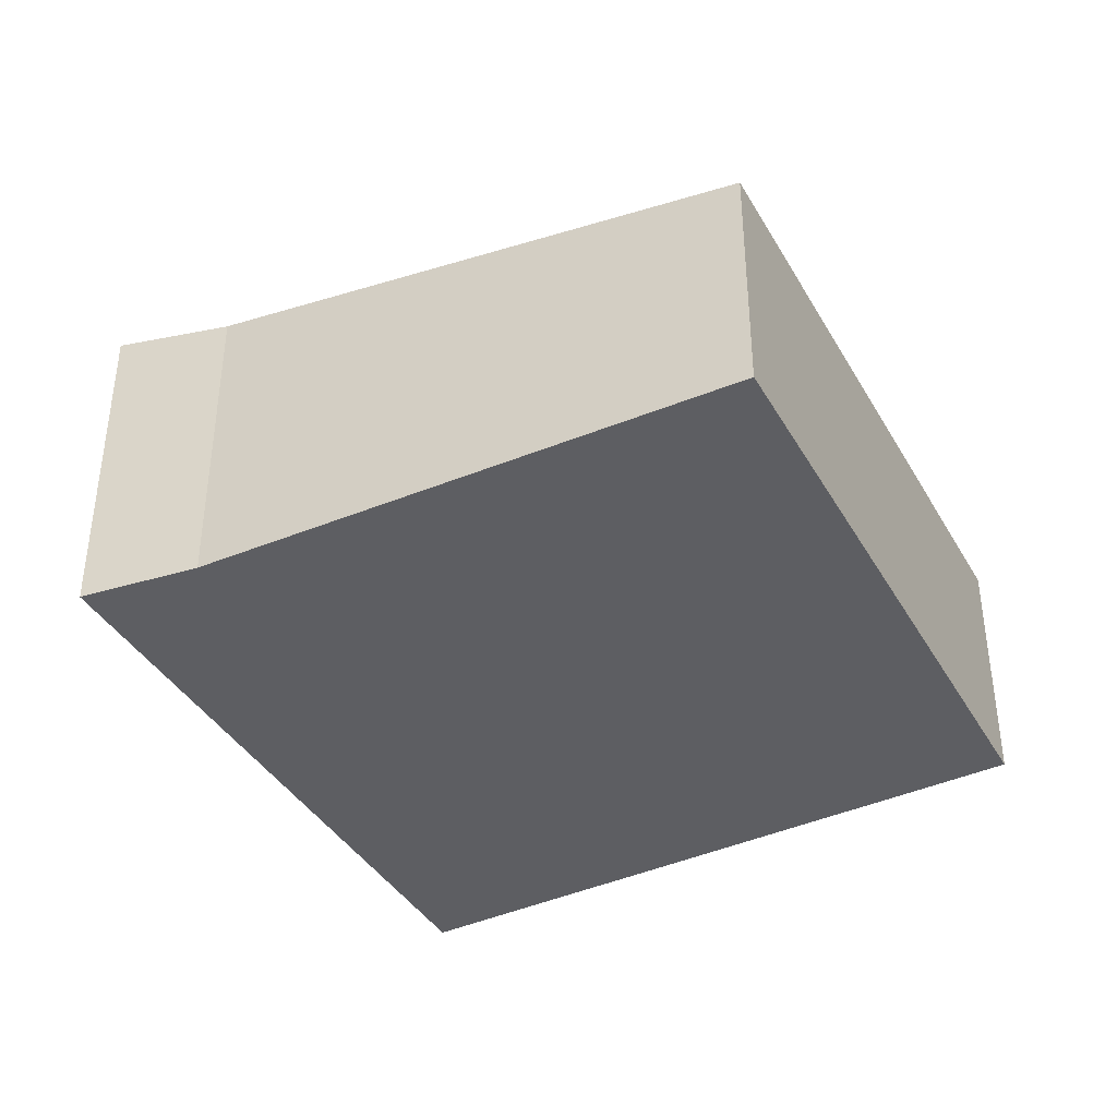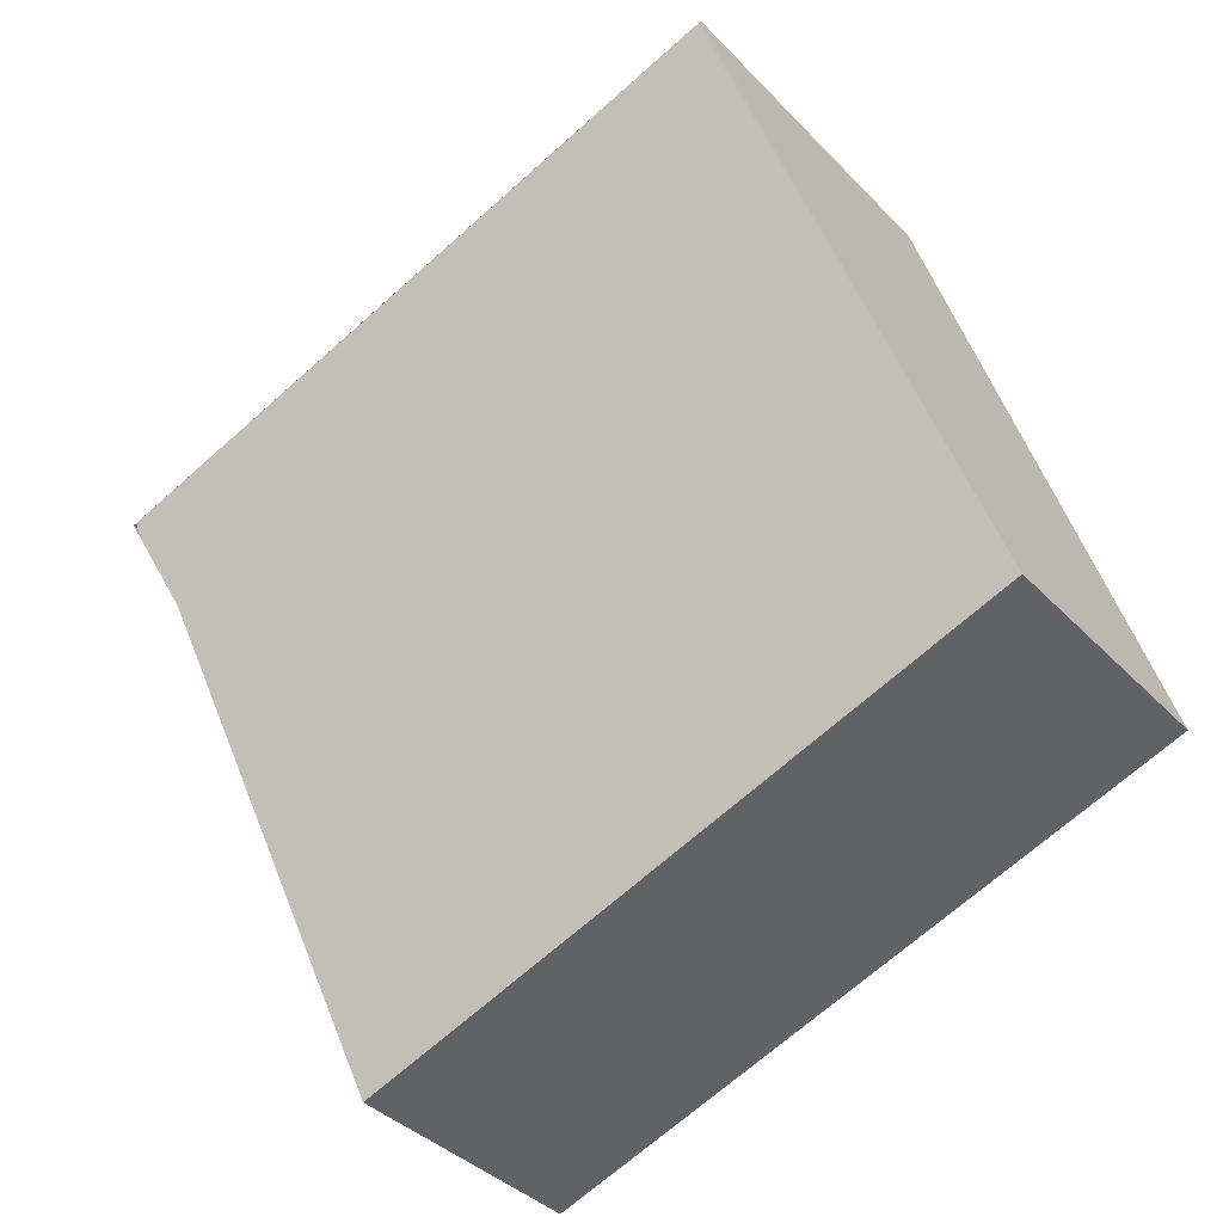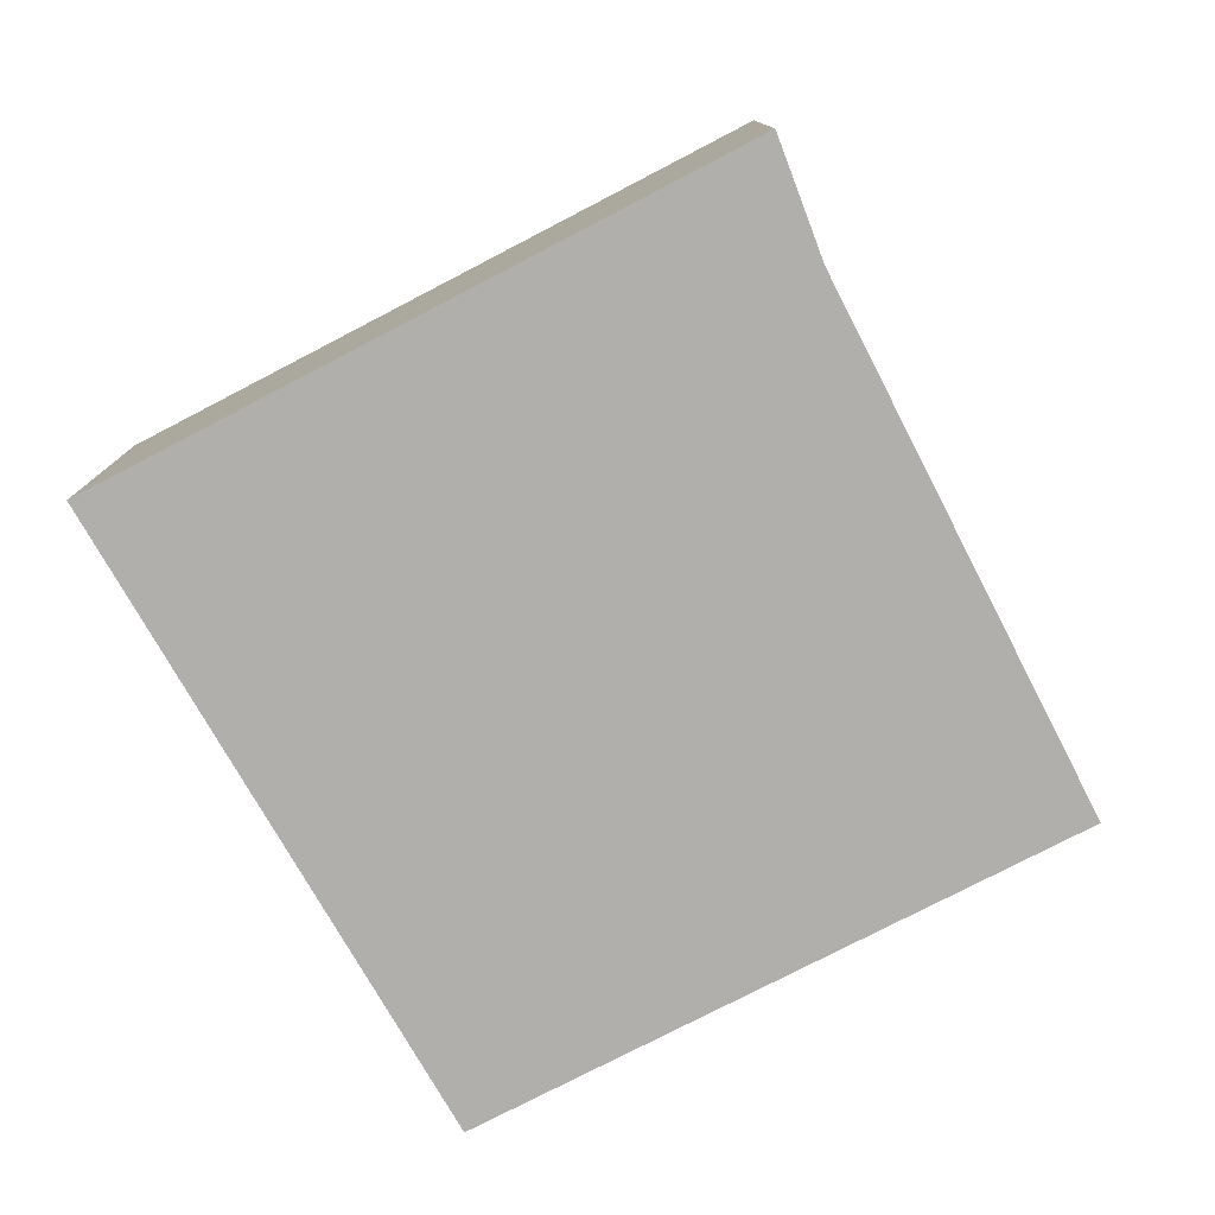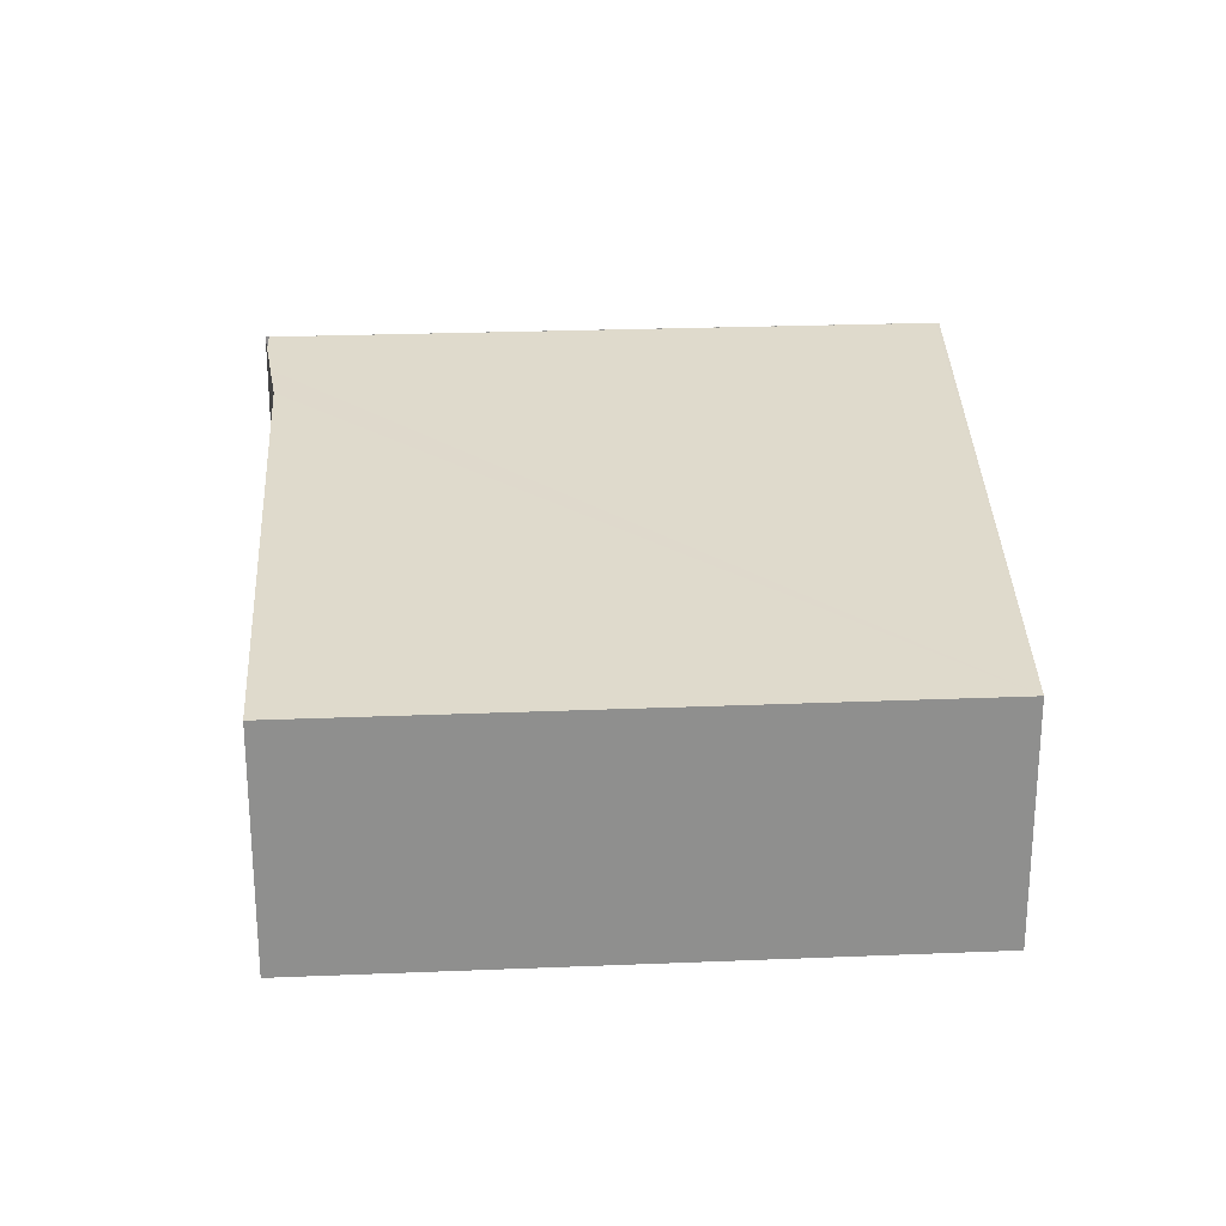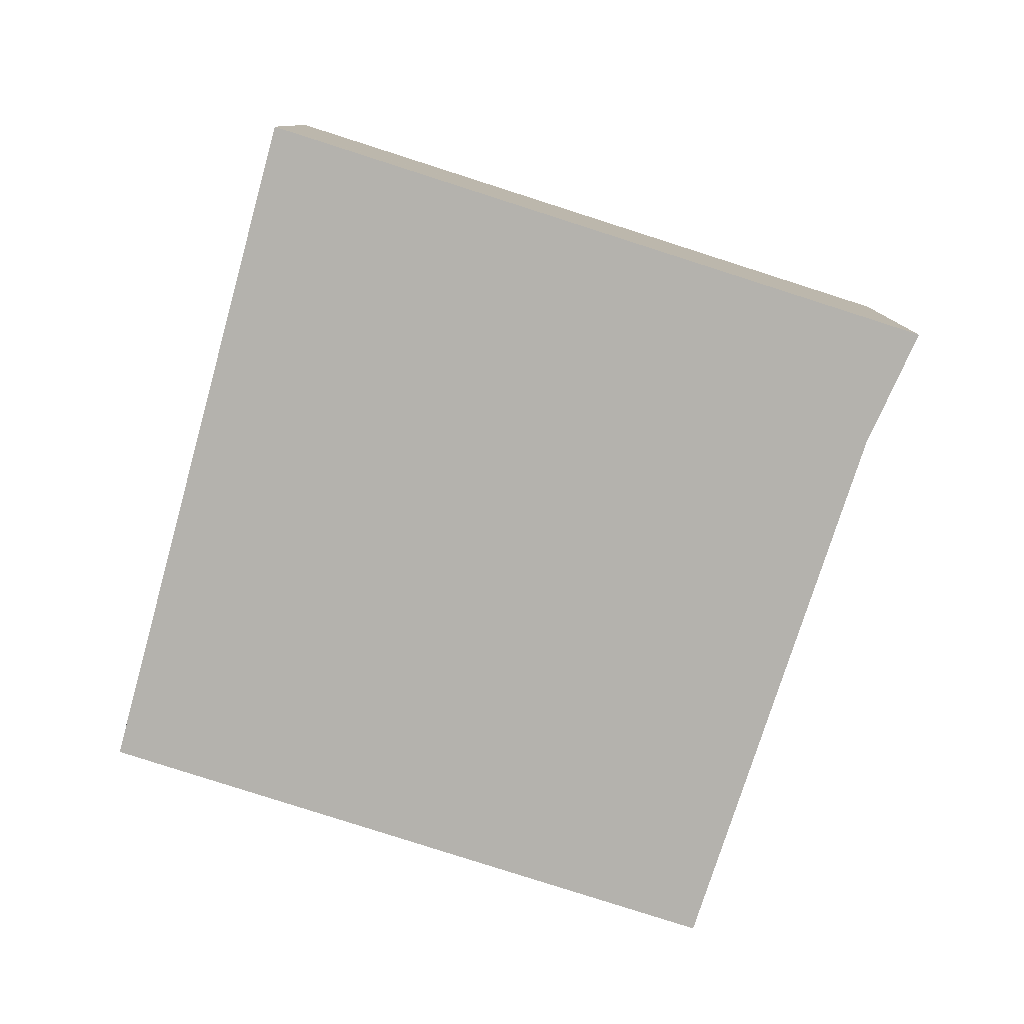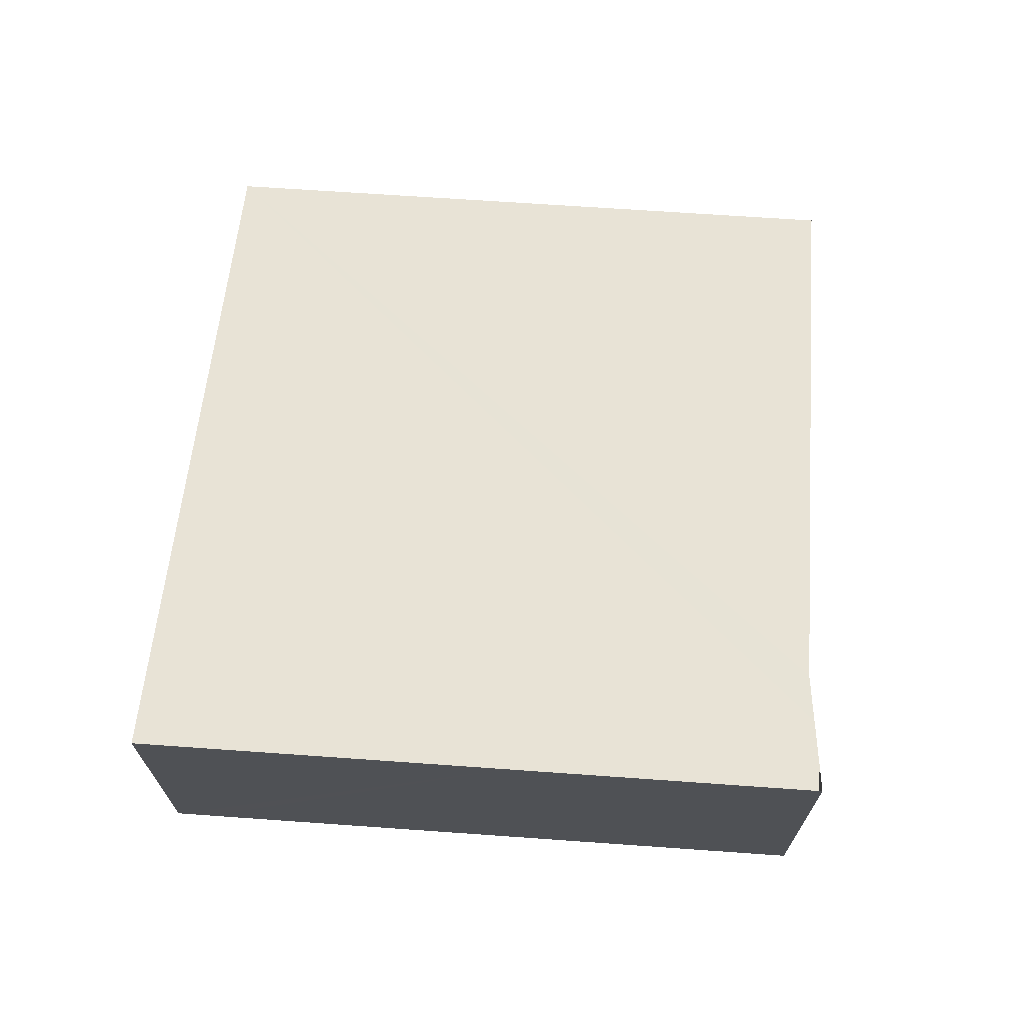
<metadata>
{"format":"obj","ext":"obj","renderer":"f3d","projection":"perspective","resolution":1024,"background":"white","views":[{"elev":-39.3,"azim":137.3,"up":"+Y"},{"elev":-37.4,"azim":-142.5,"up":"+Z"},{"elev":-78.1,"azim":47.5,"up":"+Y"},{"elev":25.2,"azim":-163.6,"up":"+Y"},{"elev":-79.6,"azim":2.3,"up":"+Y"},{"elev":69.9,"azim":24.1,"up":"+Y"}]}
</metadata>
<code>
v  0 1.995 1.222e-16
v  6.568 2.573 2.477
v  4.98 1.994 -1.832
v  6.75 2.623 2.839
v  1.704 2.699 5.323
v  6.925 2.672 3.188
v  6.994 2.699 3.393
v  6.932 2.699 3.416
v  4.588 2.7 4.271
v  1.974 2.7 5.225
v  1.68 2.7 5.332
v  1.68 -3.265e-16 5.332
v  1.704 -3.259e-16 5.323
v  1.974 -3.199e-16 5.225
v  4.588 -2.615e-16 4.271
v  6.932 -2.092e-16 3.416
v  7.022 2.7 3.383
v  7.022 -2.071e-16 3.383
v  6.994 -2.078e-16 3.393
v  6.925 -1.952e-16 3.188
v  6.568 -1.517e-16 2.477
v  6.75 -1.738e-16 2.839
v  4.98 1.122e-16 -1.832
v  0 0 0
g defaultobject
f 1 2 3
f 2 1 4
f 4 1 5
f 4 5 6
f 6 5 7
f 7 5 8
f 8 5 9
f 9 5 10
f 1 11 5
f 12 5 11
f 5 12 10
f 10 12 9
f 9 12 13
f 9 13 14
f 9 14 15
f 9 15 8
f 8 15 16
f 8 16 7
f 7 16 17
f 17 16 18
f 18 16 19
f 18 6 17
f 6 18 4
f 4 18 2
f 2 18 20
f 2 20 21
f 21 20 22
f 21 3 2
f 3 21 23
f 3 24 1
f 24 3 23
f 1 12 11
f 12 1 24
f 19 20 18
f 20 19 22
f 22 19 16
f 22 16 21
f 21 16 15
f 21 15 23
f 23 15 24
f 24 15 14
f 24 14 13
f 24 13 12

</code>
